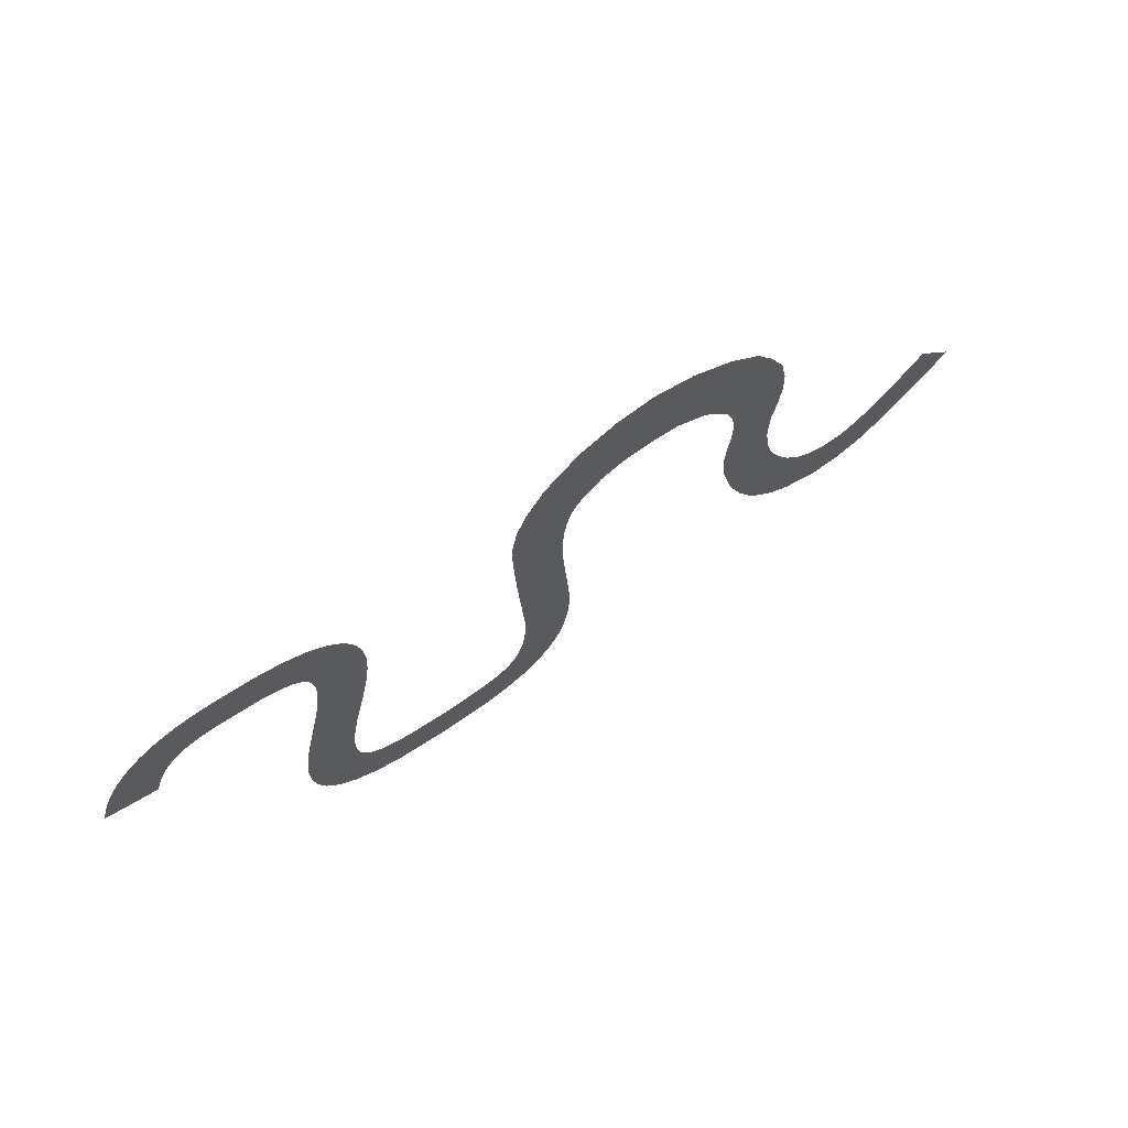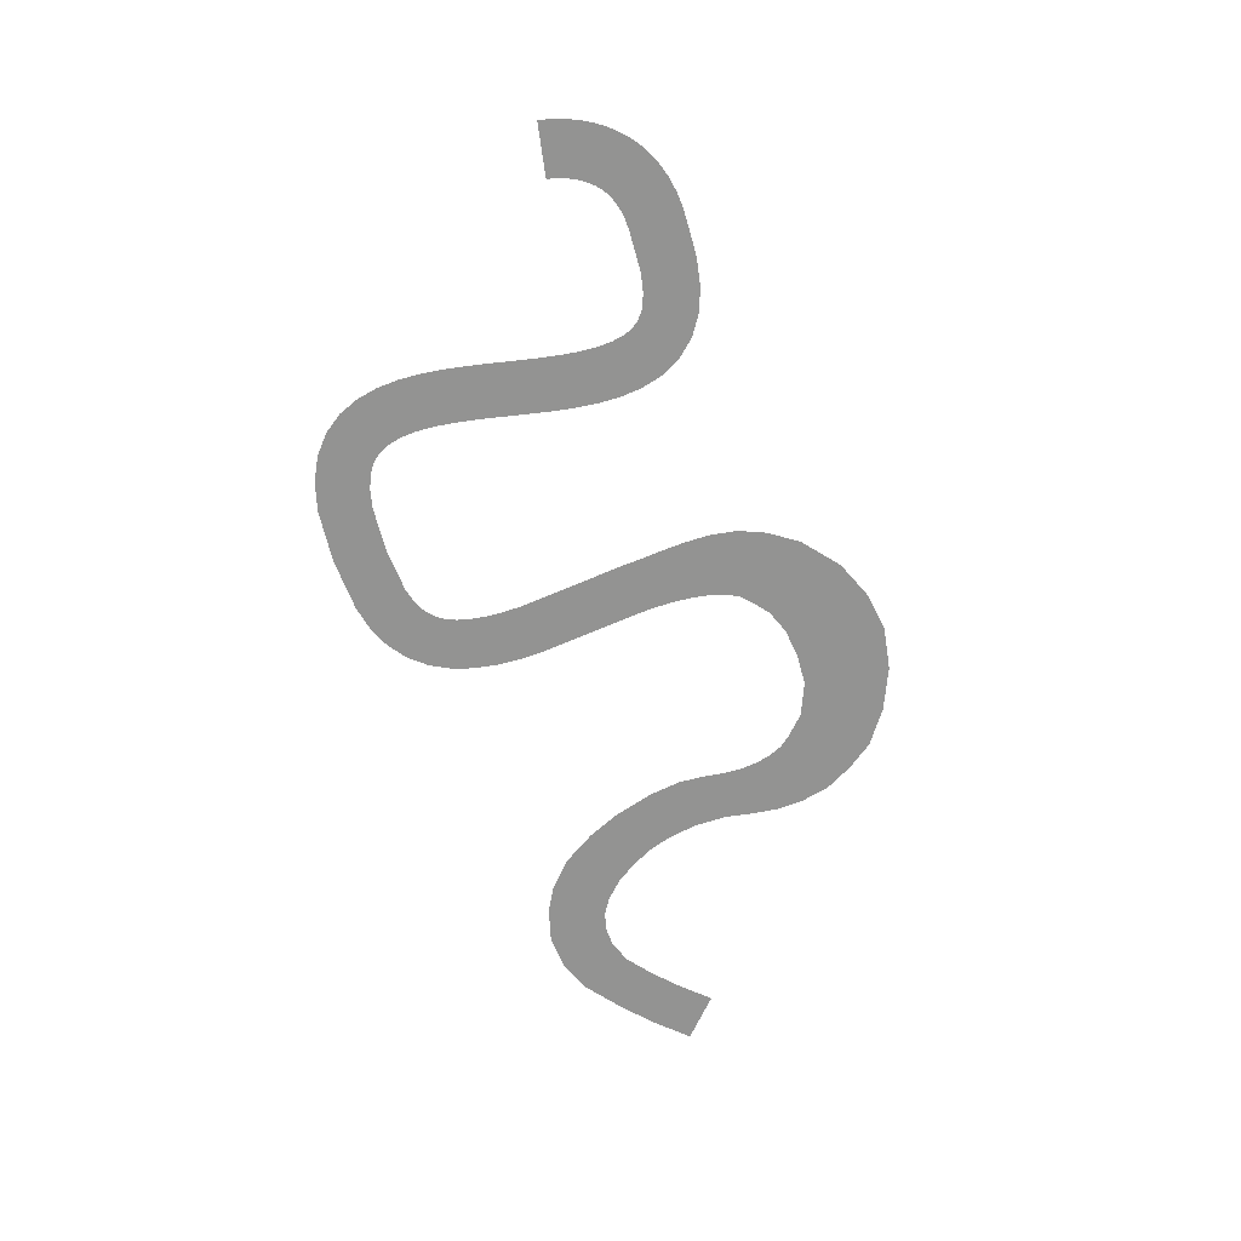
<metadata>
{"format":"obj","ext":"obj","renderer":"f3d","projection":"perspective","resolution":1024,"background":"white","views":[{"elev":67.3,"azim":-34.9,"up":"+Z"},{"elev":-66.7,"azim":-70.6,"up":"+Y"}]}
</metadata>
<code>
g m_dlc4_lvl4_river_01
v -13.94 -0.0004931 3.729
v -13.88 -0.0004823 3.963
v -15.77 -0.0004823 4.45
v -15.86 -0.0004931 4.121
v -15.67 -0.0004712 4.788
v -13.8 -0.0004712 4.194
v -15.53 -0.0004603 5.132
v -13.71 -0.0004603 4.42
v -15.37 -0.0004493 5.478
v -13.61 -0.0004493 4.636
v -15.18 -0.0004384 5.821
v -13.49 -0.0004384 4.837
v -14.94 -0.0004274 6.156
v -13.35 -0.0004274 5.022
v -14.67 -0.0004165 6.477
v -13.2 -0.0004165 5.188
v -14.35 -0.0004054 6.777
v -13.03 -0.0004054 5.334
v -13.98 -0.0003946 7.048
v -12.84 -0.0003946 5.461
v -13.57 -0.0003836 7.282
v -12.63 -0.0003836 5.568
v -13.11 -0.0003726 7.471
v -12.39 -0.0003726 5.655
v -12.61 -0.0003617 7.609
v -12.12 -0.0003617 5.72
v -12.08 -0.0003507 7.692
v -11.8 -0.0003507 5.759
v -11.5 -0.0003398 7.718
v -11.43 -0.0003398 5.766
v -10.89 -0.0003288 7.685
v -11.01 -0.0003288 5.736
v -9.806 -0.0003179 7.614
v -9.933 -0.0003179 5.664
v -8.787 -0.0003068 7.408
v -9.191 -0.0003068 5.497
v -7.916 -0.000296 7.061
v -8.672 -0.000296 5.26
v -7.189 -0.0002849 6.56
v -8.346 -0.0002849 4.986
v -6.627 -0.000274 5.908
v -8.154 -0.000274 4.691
v -6.254 -0.000263 5.147
v -8.038 -0.000263 4.353
v -6.061 -0.0002521 4.335
v -7.972 -0.0002521 3.933
v -6.01 -0.000241 3.508
v -7.96 -0.000241 3.415
v -6.058 -0.0002302 2.678
v -8.007 -0.0002302 2.807
v -6.176 -0.0002191 1.846
v -8.109 -0.0002191 2.126
v -6.338 -0.0002082 1.014
v -8.254 -0.0002082 1.391
v -6.525 -0.0001972 0.1867
v -8.43 -0.0001972 0.6166
v -6.717 -0.0001863 -0.6301
v -8.618 -0.0001863 -0.1837
v -6.896 -0.0001754 -1.428
v -8.801 -0.0001754 -0.9992
v -7.045 -0.0001644 -2.195
v -8.962 -0.0001644 -1.821
v -7.149 -0.0001535 -2.92
v -9.081 -0.0001535 -2.642
v -7.191 -0.0001424 -3.588
v -9.139 -0.0001424 -3.457
v -7.16 -0.0001316 -4.182
v -9.111 -0.0001316 -4.263
v -7.051 -0.0001205 -4.685
v -8.968 -0.0001205 -5.058
v -6.866 -0.0001097 -5.091
v -8.673 -0.0001097 -5.83
v -6.605 -9.862e-05 -5.408
v -8.19 -9.862e-05 -6.548
v -6.248 -8.768e-05 -5.667
v -7.502 -8.768e-05 -7.164
v -5.747 -7.673e-05 -5.891
v -6.625 -7.673e-05 -7.635
v -5.046 -6.579e-05 -6.071
v -5.577 -6.579e-05 -7.95
v -3.383 -5.473e-05 -6.217
v -3.63 -5.473e-05 -8.155
v -1.775 -4.39e-05 -6.134
v -1.691 -4.39e-05 -8.086
v -1.179 -3.284e-05 -5.992
v -0.7684 -3.284e-05 -7.903
v -0.7486 -2.189e-05 -5.778
v 0.04607 -2.189e-05 -7.563
v -0.4475 -1.095e-05 -5.515
v 0.7399 -1.095e-05 -7.067
v -0.2271 -5.821e-13 -5.201
v 1.29 -5.821e-13 -6.434
v -0.05402 1.095e-05 -4.816
v 1.686 1.095e-05 -5.707
v 0.08009 2.189e-05 -4.341
v 1.945 2.189e-05 -4.925
v 0.1713 3.284e-05 -3.774
v 2.097 3.284e-05 -4.112
v 0.2174 4.39e-05 -3.125
v 2.166 4.39e-05 -3.277
v 0.2212 5.473e-05 -2.41
v 2.176 5.473e-05 -2.427
v 1.889 0.0001069 1.441
v -0.05506 0.0001161 1.52
v -0.0886 0.0001234 2.306
v 1.868 0.0001114 2.082
v -0.1346 0.0001307 3.108
v 1.883 0.0001172 2.752
v -0.1635 0.0001387 3.961
v 1.944 0.0001253 3.448
v -0.1315 0.0001478 4.872
v 2.06 0.0001362 4.116
v 0.04016 0.0001582 5.827
v 2.238 0.0001495 4.687
v 0.4571 0.0001699 6.788
v 2.477 0.0001646 5.118
v 1.178 0.0001834 7.822
v 2.778 0.0001809 5.418
v 2.519 0.000198 8.913
v 3.435 0.0001977 5.943
v 3.94 0.0002154 9.479
v 4.318 0.0002154 6.27
v 5.396 0.0002247 9.676
v 5.418 0.0002247 6.371
v 6.981 0.0002339 9.388
v 6.535 0.0002339 6.292
v 8.519 0.0002513 8.691
v 7.722 0.0002514 5.764
v 9.721 0.0002663 7.804
v 8.409 0.0002676 5.072
v 10.39 0.0002795 6.865
v 8.732 0.0002829 4.65
v 10.93 0.0002906 5.837
v 8.928 0.000297 4.183
v 11.15 0.0003002 4.791
v 9.054 0.0003096 3.655
v 11.18 0.0003088 3.809
v 9.107 0.0003199 3.039
v 11.05 0.0003166 2.837
v 9.063 0.0003266 2.331
v 10.85 0.0003237 1.848
v 8.951 0.0003308 1.571
v 8.871 0.000341 0.6362
v 10.82 0.0003401 0.6583
v 10.96 0.0003507 -0.3708
v 9.011 0.0003507 -0.5499
v 11.2 0.0003617 -1.226
v 9.402 0.0003617 -2.029
v 11.63 0.0003726 -2.11
v 9.922 0.0003726 -3.26
v 12.13 0.0003837 -2.865
v 10.65 0.0003837 -4.461
v 12.73 0.0003946 -3.496
v 11.64 0.0003946 -5.399
v 13.32 0.0004056 -3.883
v 12.45 0.0004056 -5.863
v 14.01 0.0004165 -4.068
v 13.73 0.0004165 -6.245
v 15.02 -4.785e-05 -6.154
v 14.74 0.0004384 -4.057
v 15.54 0.0004493 -3.752
v 16.19 0.0004493 -5.71
v 17.54 0.0004712 -4.676
v 16.42 0.0004712 -3.077
v 17.29 0.0004823 -2.297
v 18.59 0.0004823 -3.762
v 18.32 0.0004931 -1.237
v 19.72 0.0004931 -2.594
g m_dlc4_lvl4_river_01_0
f 3 2 1
f 4 3 1
f 3 5 2
f 5 6 2
f 5 7 6
f 7 8 6
f 7 9 8
f 9 10 8
f 9 11 10
f 11 12 10
f 11 13 12
f 13 14 12
f 13 15 14
f 15 16 14
f 15 17 16
f 17 18 16
f 17 19 18
f 19 20 18
f 19 21 20
f 21 22 20
f 21 23 22
f 23 24 22
f 23 25 24
f 25 26 24
f 25 27 26
f 27 28 26
f 27 29 28
f 29 30 28
f 29 31 30
f 31 32 30
f 31 33 32
f 33 34 32
f 33 35 34
f 35 36 34
f 35 37 36
f 37 38 36
f 37 39 38
f 39 40 38
f 39 41 40
f 41 42 40
f 41 43 42
f 43 44 42
f 43 45 44
f 45 46 44
f 45 47 46
f 47 48 46
f 47 49 48
f 49 50 48
f 49 51 50
f 51 52 50
f 51 53 52
f 53 54 52
f 53 55 54
f 55 56 54
f 55 57 56
f 57 58 56
f 57 59 58
f 59 60 58
f 59 61 60
f 61 62 60
f 61 63 62
f 63 64 62
f 63 65 64
f 65 66 64
f 65 67 66
f 67 68 66
f 67 69 68
f 69 70 68
f 69 71 70
f 71 72 70
f 71 73 72
f 73 74 72
f 73 75 74
f 75 76 74
f 75 77 76
f 77 78 76
f 77 79 78
f 79 80 78
f 79 81 80
f 81 82 80
f 81 83 82
f 83 84 82
f 83 85 84
f 85 86 84
f 85 87 86
f 87 88 86
f 87 89 88
f 89 90 88
f 89 91 90
f 91 92 90
f 91 93 92
f 93 94 92
f 93 95 94
f 95 96 94
f 95 97 96
f 97 98 96
f 97 99 98
f 99 100 98
f 99 101 100
f 101 102 100
f 102 101 103
f 101 104 103
f 104 105 103
f 105 106 103
f 105 107 106
f 107 108 106
f 107 109 108
f 109 110 108
f 109 111 110
f 111 112 110
f 111 113 112
f 113 114 112
f 113 115 114
f 115 116 114
f 115 117 116
f 117 118 116
f 117 119 118
f 119 120 118
f 119 121 120
f 121 122 120
f 121 123 122
f 123 124 122
f 123 125 124
f 125 126 124
f 125 127 126
f 127 128 126
f 127 129 128
f 129 130 128
f 129 131 130
f 131 132 130
f 131 133 132
f 133 134 132
f 133 135 134
f 135 136 134
f 135 137 136
f 137 138 136
f 137 139 138
f 139 140 138
f 139 141 140
f 141 142 140
f 142 141 143
f 141 144 143
f 144 145 143
f 145 146 143
f 145 147 146
f 147 148 146
f 147 149 148
f 149 150 148
f 149 151 150
f 151 152 150
f 151 153 152
f 153 154 152
f 153 155 154
f 155 156 154
f 155 157 156
f 157 158 156
f 158 157 159
f 157 160 159
f 160 161 159
f 161 162 159
f 162 161 163
f 161 164 163
f 164 165 163
f 165 166 163
f 165 167 166
f 167 168 166

</code>
